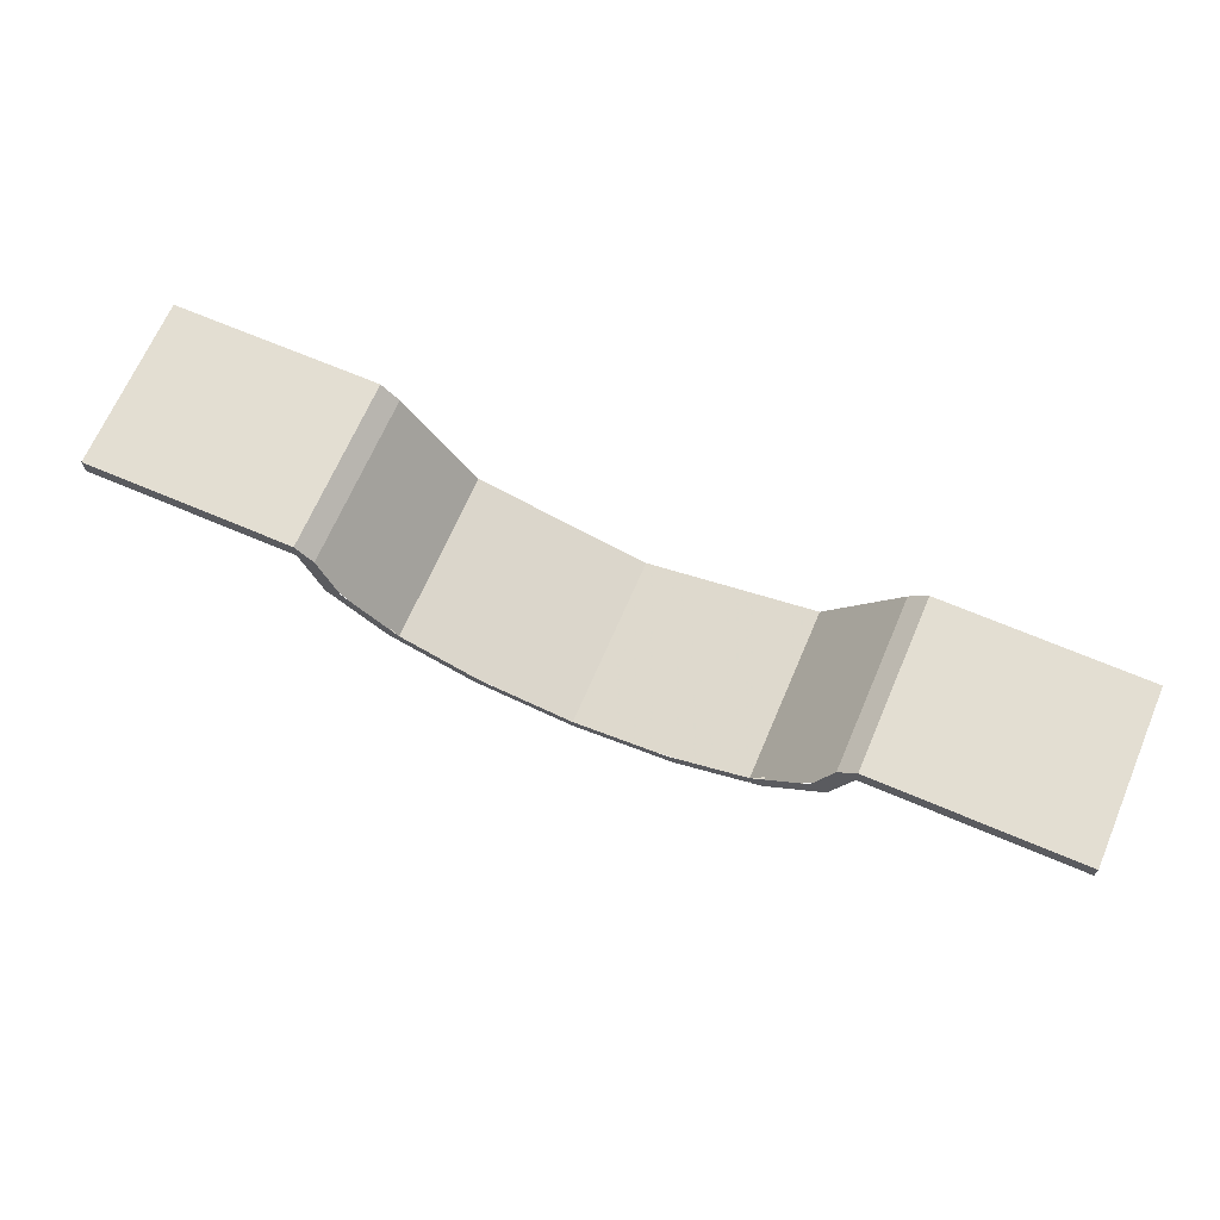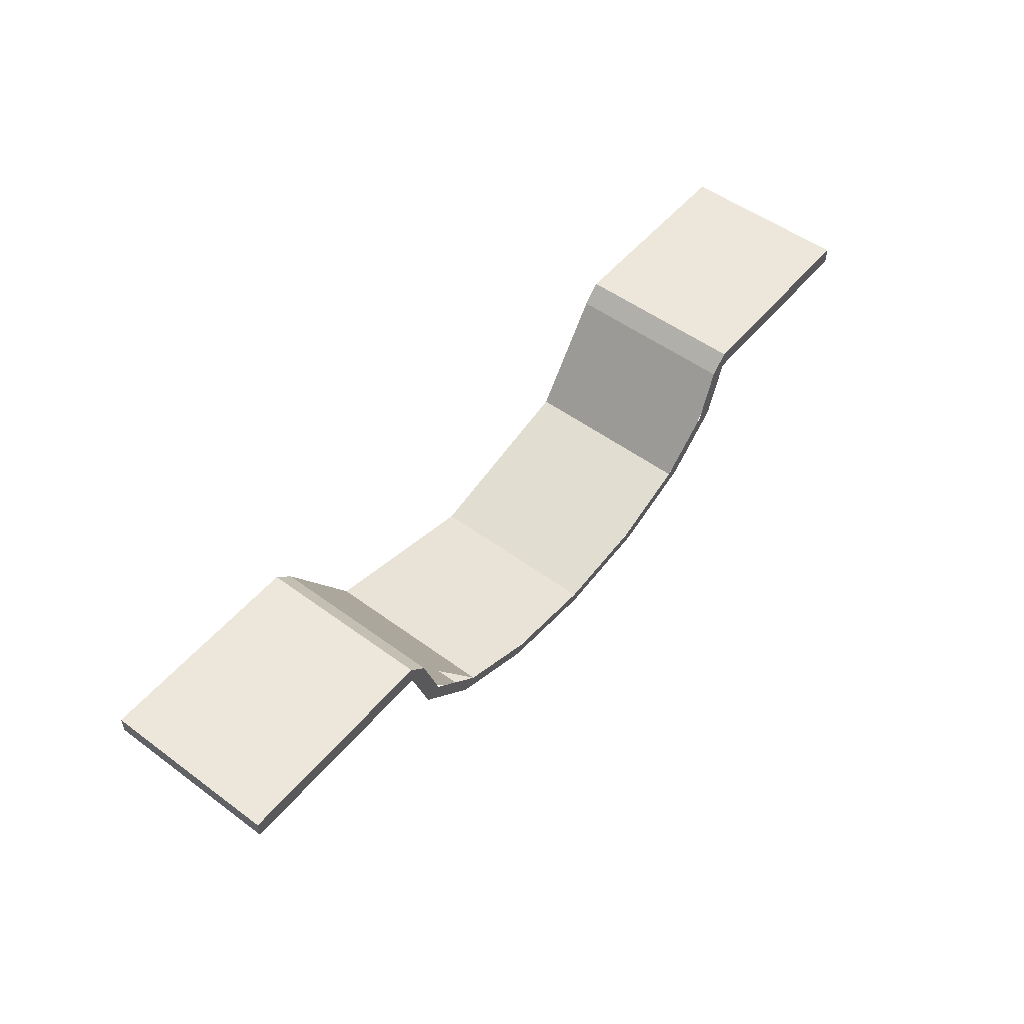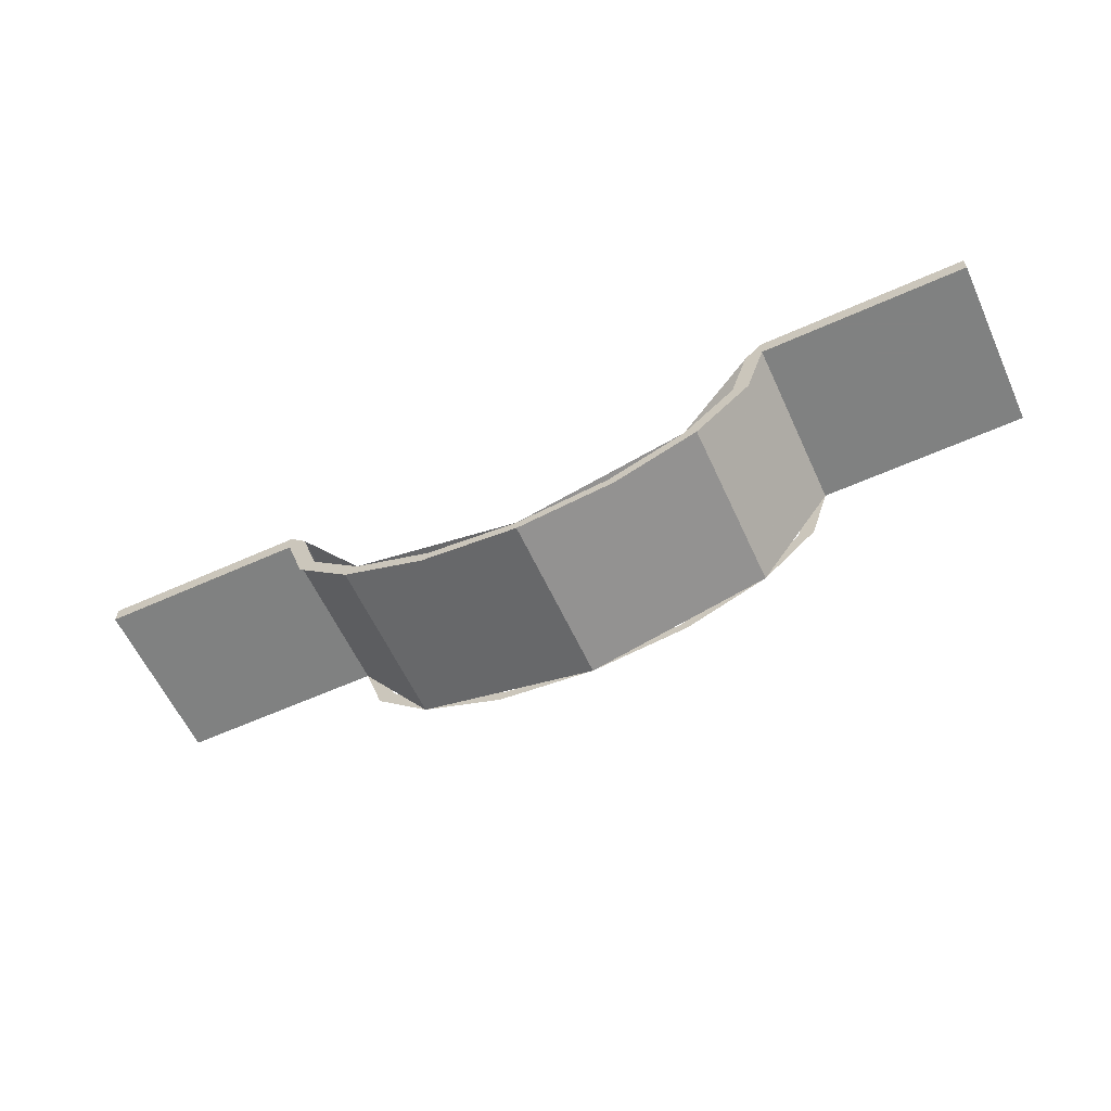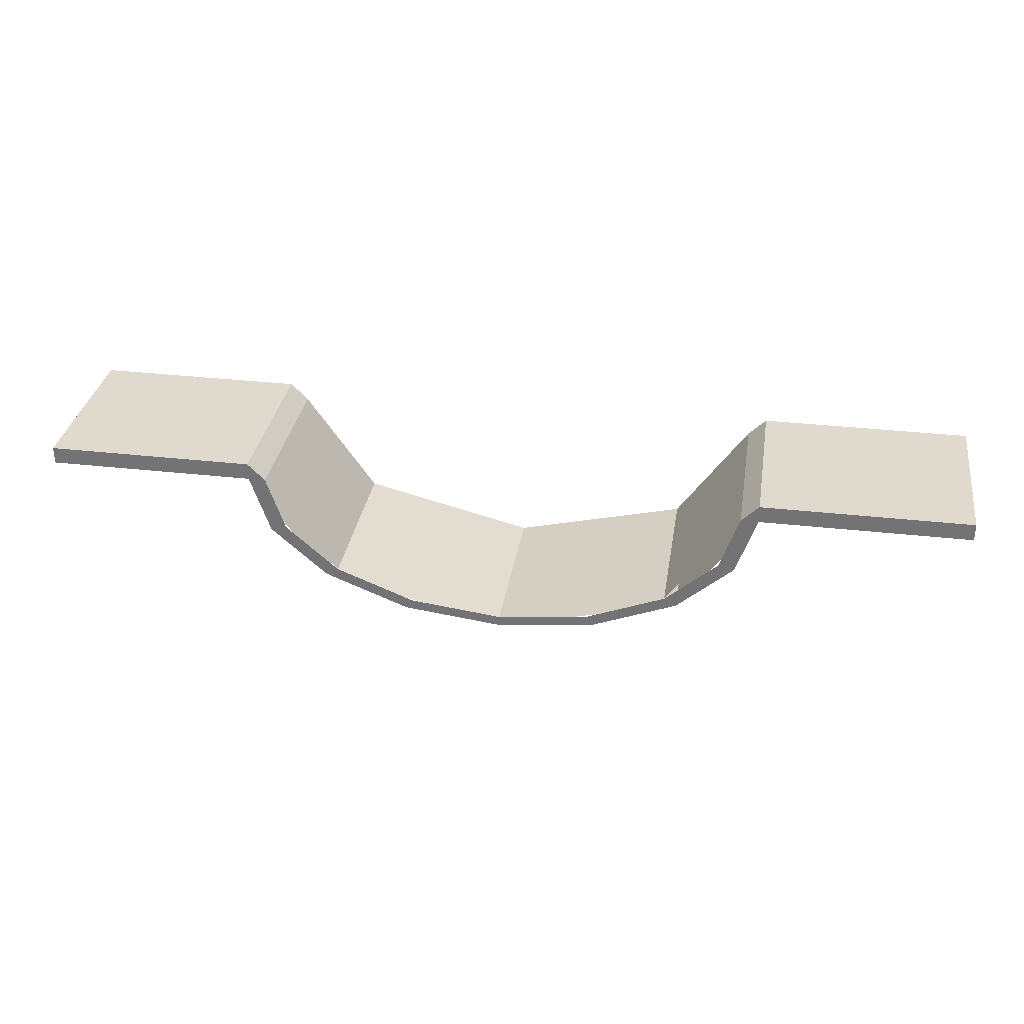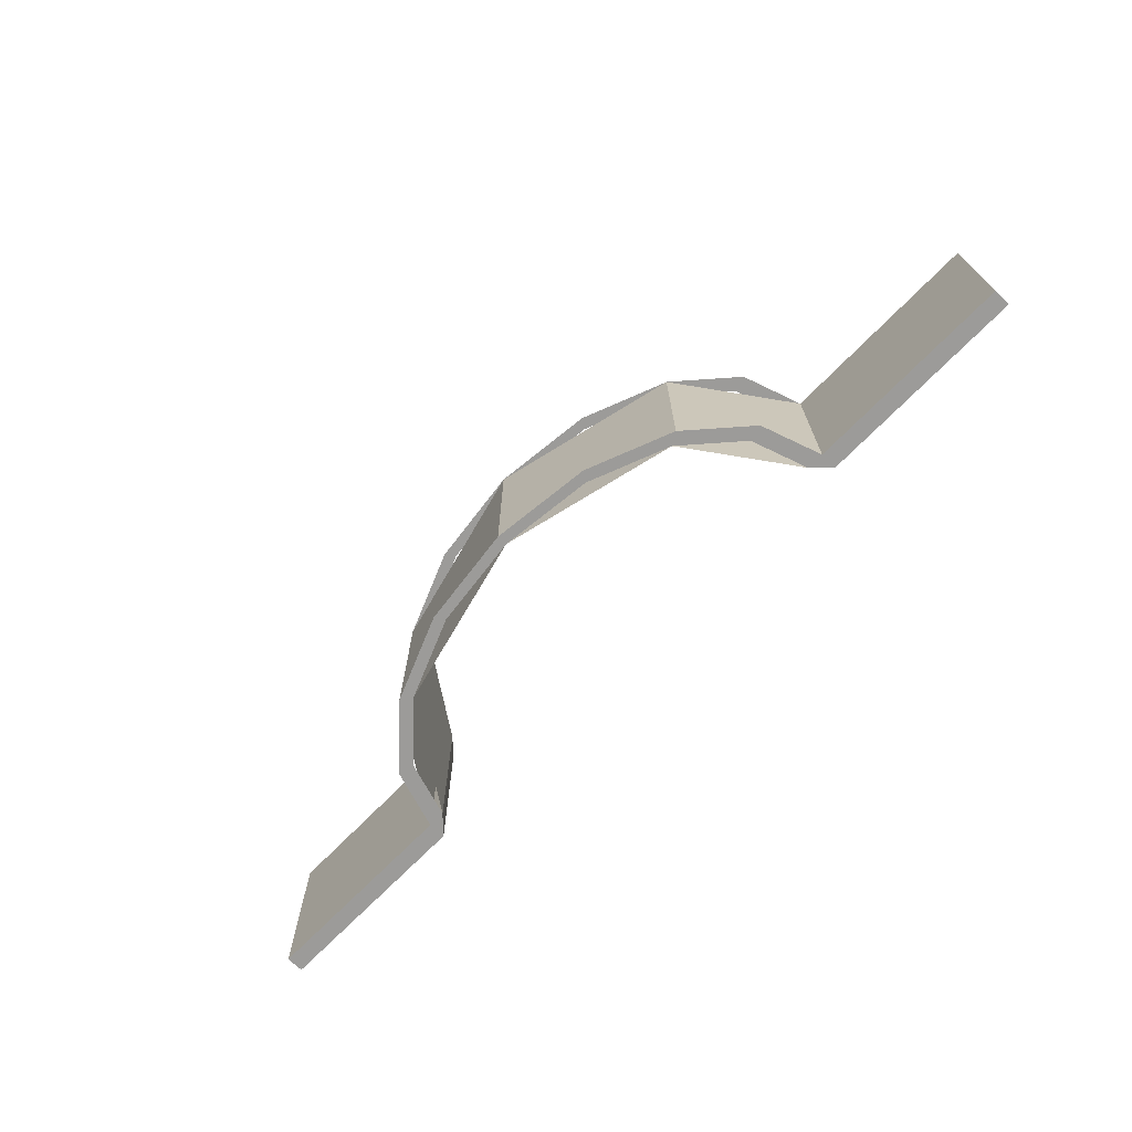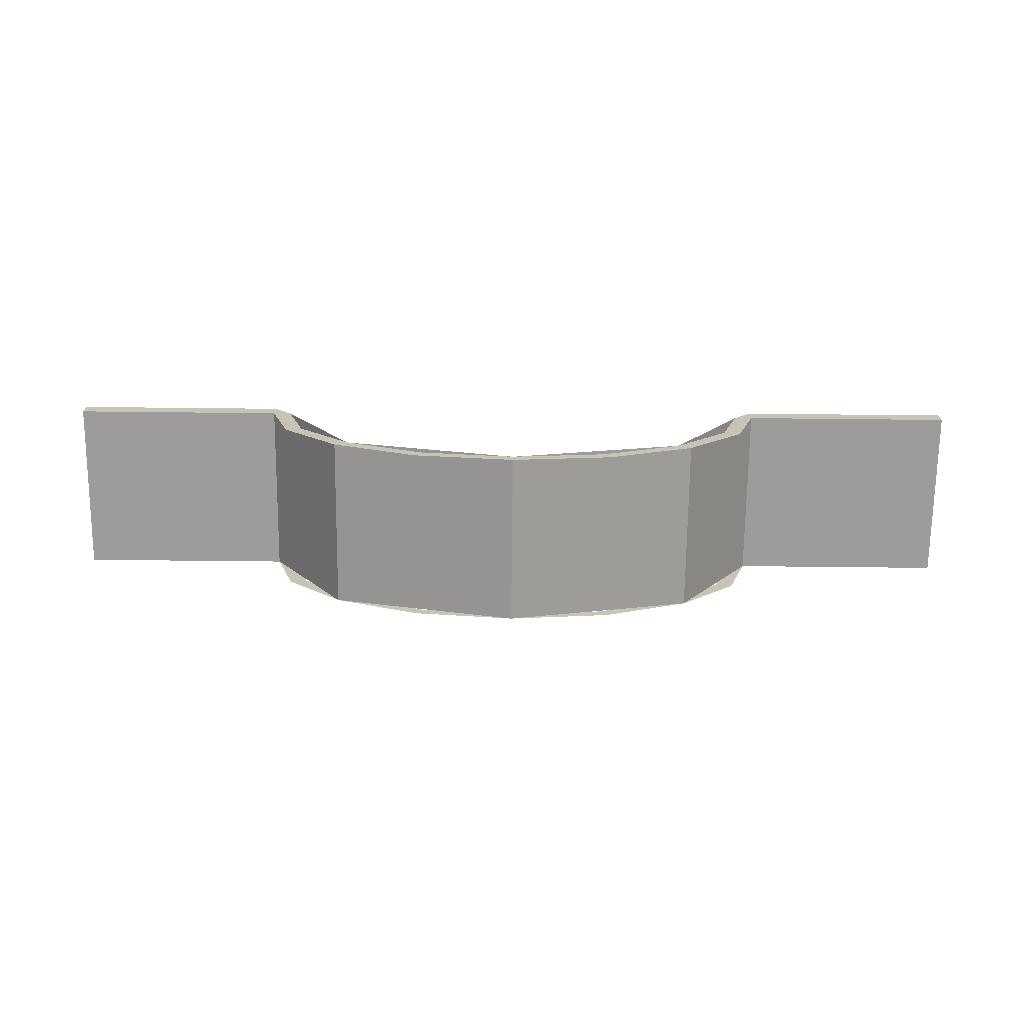
<metadata>
{"format":"obj","ext":"obj","renderer":"f3d","projection":"perspective","resolution":1024,"background":"white","views":[{"elev":67.5,"azim":23.2,"up":"+Y"},{"elev":51.8,"azim":-51.4,"up":"+Y"},{"elev":-60.3,"azim":24.7,"up":"+Y"},{"elev":32.7,"azim":9.0,"up":"+Y"},{"elev":-69.9,"azim":45.9,"up":"+Z"},{"elev":-70.3,"azim":179.4,"up":"+Y"}]}
</metadata>
<code>
v 0.75 0.15 0.25
v 0.7 0.15 0.25
v 0.75 0.2 0.25
v 0.75 0.2 -0.25
v 0.7 0.15 -0.25
v 0.75 0.15 -0.25
v -0.75 0.2 0.25
v -0.7 0.15 0.25
v -0.75 0.15 0.25
v -0.75 0.15 -0.25
v -0.7 0.15 -0.25
v -0.75 0.2 -0.25
v 0.7 0.15 0.25
v 0.7 0.15 -0.25
v 0.75 0.2 -0.25
v 0.75 0.2 0.25
v -0.75 0.2 0.25
v -0.75 0.2 -0.25
v -0.7 0.15 -0.25
v -0.7 0.15 0.25
v 1.35 0.2 -0.25
v 1.35 0.2 0.25
v 0.75 0.2 0.25
v 0.75 0.2 -0.25
v -0.75 0.2 -0.25
v -0.75 0.2 0.25
v -1.35 0.2 0.25
v -1.35 0.2 -0.25
v 1.35 0.15 0.25
v 0.75 0.15 0.25
v 0.75 0.15 -0.25
v 1.35 0.15 -0.25
v 1.35 0.15 -0.25
v 0.75 0.15 -0.25
v 0.75 0.2 -0.25
v 1.35 0.2 -0.25
v 0.75 0.15 0.25
v 1.35 0.15 0.25
v 1.35 0.2 0.25
v 0.75 0.2 0.25
v 1.35 0.15 0.25
v 1.35 0.15 -0.25
v 1.35 0.2 -0.25
v 1.35 0.2 0.25
v -1.35 0.15 0.25
v -0.75 0.15 0.25
v -0.75 0.15 -0.25
v -1.35 0.15 -0.25
v -1.35 0.15 -0.25
v -0.75 0.15 -0.25
v -0.75 0.2 -0.25
v -1.35 0.2 -0.25
v -0.75 0.15 0.25
v -1.35 0.15 0.25
v -1.35 0.2 0.25
v -0.75 0.2 0.25
v -1.35 0.15 0.25
v -1.35 0.15 -0.25
v -1.35 0.2 -0.25
v -1.35 0.2 0.25
v 0.495 -0.147 -0.25
v 0.7 0.15 -0.25
v 0.7 0.15 0.25
v 0.495 -0.147 0.25
v 0 -0.27 -0.25
v 0.495 -0.147 -0.25
v 0.495 -0.147 0.25
v 0 -0.27 0.25
v -0.495 -0.147 -0.25
v 0 -0.27 -0.25
v 0 -0.27 0.25
v -0.495 -0.147 0.25
v -0.7 0.15 -0.25
v -0.495 -0.147 -0.25
v -0.495 -0.147 0.25
v -0.7 0.15 0.25
v 0.5303 -0.1682 -0.25
v 0.75 0.15 -0.25
v 0.75 0.15 0.25
v 0.5303 -0.1682 0.25
v 0 -0.3 -0.25
v 0.5303 -0.1682 -0.25
v 0.5303 -0.1682 0.25
v 0 -0.3 0.25
v -0.5303 -0.1682 -0.25
v 0 -0.3 -0.25
v 0 -0.3 0.25
v -0.5303 -0.1682 0.25
v -0.75 0.15 -0.25
v -0.5303 -0.1682 -0.25
v -0.5303 -0.1682 0.25
v -0.75 0.15 0.25
v 0.75 0.15 -0.25
v 0.6929 -0.02221 -0.25
v 0.6467 -0.01073 -0.25
v 0.7 0.15 -0.25
v 0.6929 -0.02221 -0.25
v 0.5303 -0.1682 -0.25
v 0.495 -0.147 -0.25
v 0.6467 -0.01073 -0.25
v 0.5303 -0.1682 -0.25
v 0.287 -0.2658 -0.25
v 0.2679 -0.238 -0.25
v 0.495 -0.147 -0.25
v 0.287 -0.2658 -0.25
v 0 -0.3 -0.25
v 0 -0.27 -0.25
v 0.2679 -0.238 -0.25
v 0 -0.3 -0.25
v -0.287 -0.2658 -0.25
v -0.2679 -0.238 -0.25
v 0 -0.27 -0.25
v -0.287 -0.2658 -0.25
v -0.5303 -0.1682 -0.25
v -0.495 -0.147 -0.25
v -0.2679 -0.238 -0.25
v -0.5303 -0.1682 -0.25
v -0.6929 -0.02221 -0.25
v -0.6467 -0.01073 -0.25
v -0.495 -0.147 -0.25
v -0.6929 -0.02221 -0.25
v -0.75 0.15 -0.25
v -0.7 0.15 -0.25
v -0.6467 -0.01073 -0.25
v 0.75 0.15 0.25
v 0.6929 -0.02221 0.25
v 0.6467 -0.01073 0.25
v 0.7 0.15 0.25
v 0.6929 -0.02221 0.25
v 0.5303 -0.1682 0.25
v 0.495 -0.147 0.25
v 0.6467 -0.01073 0.25
v 0.5303 -0.1682 0.25
v 0.287 -0.2658 0.25
v 0.2679 -0.238 0.25
v 0.495 -0.147 0.25
v 0.287 -0.2658 0.25
v 0 -0.3 0.25
v 0 -0.27 0.25
v 0.2679 -0.238 0.25
v 0 -0.3 0.25
v -0.287 -0.2658 0.25
v -0.2679 -0.238 0.25
v 0 -0.27 0.25
v -0.287 -0.2658 0.25
v -0.5303 -0.1682 0.25
v -0.495 -0.147 0.25
v -0.2679 -0.238 0.25
v -0.5303 -0.1682 0.25
v -0.6929 -0.02221 0.25
v -0.6467 -0.01073 0.25
v -0.495 -0.147 0.25
v -0.6929 -0.02221 0.25
v -0.75 0.15 0.25
v -0.7 0.15 0.25
v -0.6467 -0.01073 0.25
g mesh7176390
f 1 3 2
f 4 6 5
f 7 9 8
f 10 12 11
f 13 15 14
f 15 13 16
f 17 19 18
f 19 17 20
f 21 23 22
f 23 21 24
f 25 27 26
f 27 25 28
g mesh7176391
f 29 30 31
f 31 32 29
g mesh7176392
f 33 34 35
f 35 36 33
g mesh7176393
f 37 38 39
f 39 40 37
g mesh7176394
f 41 42 43
f 43 44 41
g mesh7176396
f 45 47 46
f 47 45 48
g mesh7176397
f 49 51 50
f 51 49 52
g mesh7176398
f 53 55 54
f 55 53 56
g mesh7176399
f 57 59 58
f 59 57 60
g mesh7176401
f 61 63 62
f 63 61 64
f 65 67 66
f 67 65 68
f 69 71 70
f 71 69 72
f 73 75 74
f 75 73 76
g mesh7176403
f 77 78 79
f 79 80 77
f 81 82 83
f 83 84 81
f 85 86 87
f 87 88 85
f 89 90 91
f 91 92 89
g mesh7176405
f 93 94 95
f 95 96 93
f 97 98 99
f 99 100 97
f 101 102 103
f 103 104 101
f 105 106 107
f 107 108 105
f 109 110 111
f 111 112 109
f 113 114 115
f 115 116 113
f 117 118 119
f 119 120 117
f 121 122 123
f 123 124 121
g mesh7176407
f 125 127 126
f 127 125 128
f 129 131 130
f 131 129 132
f 133 135 134
f 135 133 136
f 137 139 138
f 139 137 140
f 141 143 142
f 143 141 144
f 145 147 146
f 147 145 148
f 149 151 150
f 151 149 152
f 153 155 154
f 155 153 156

</code>
